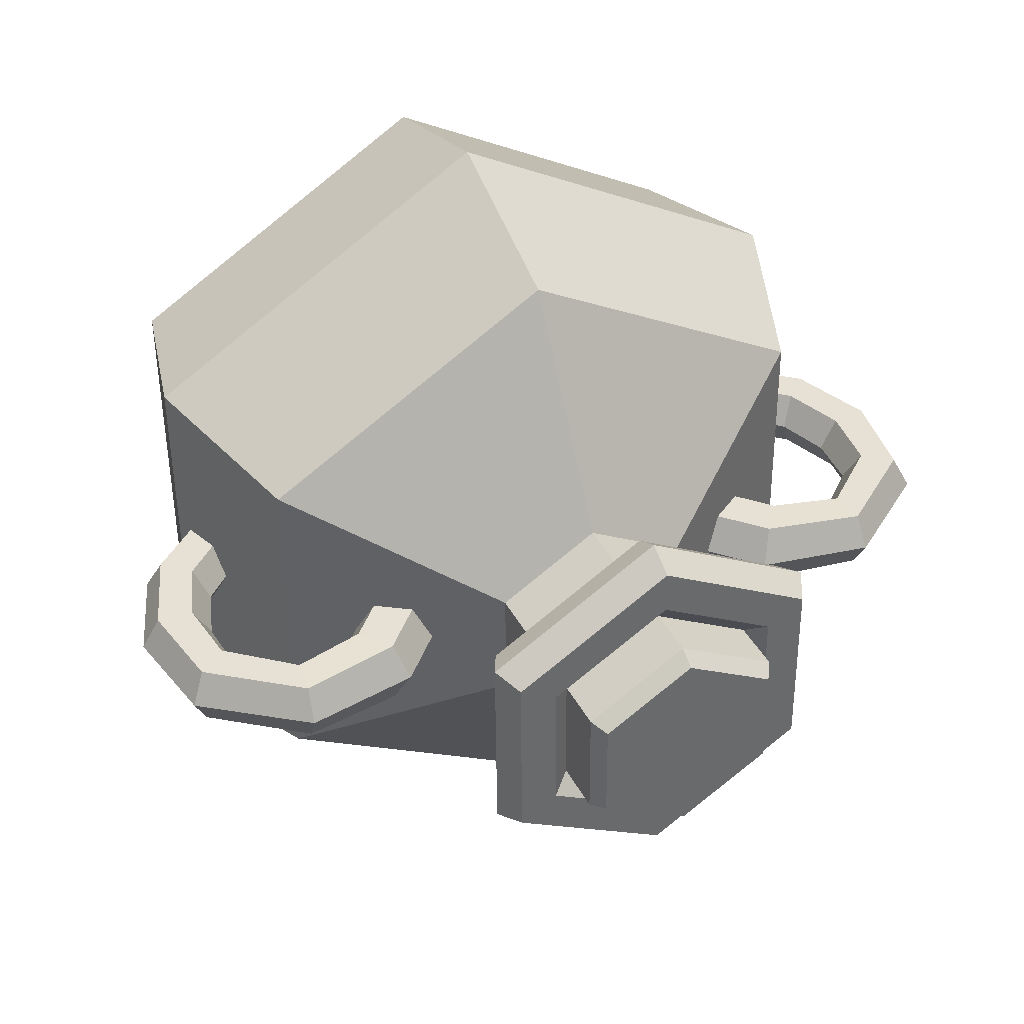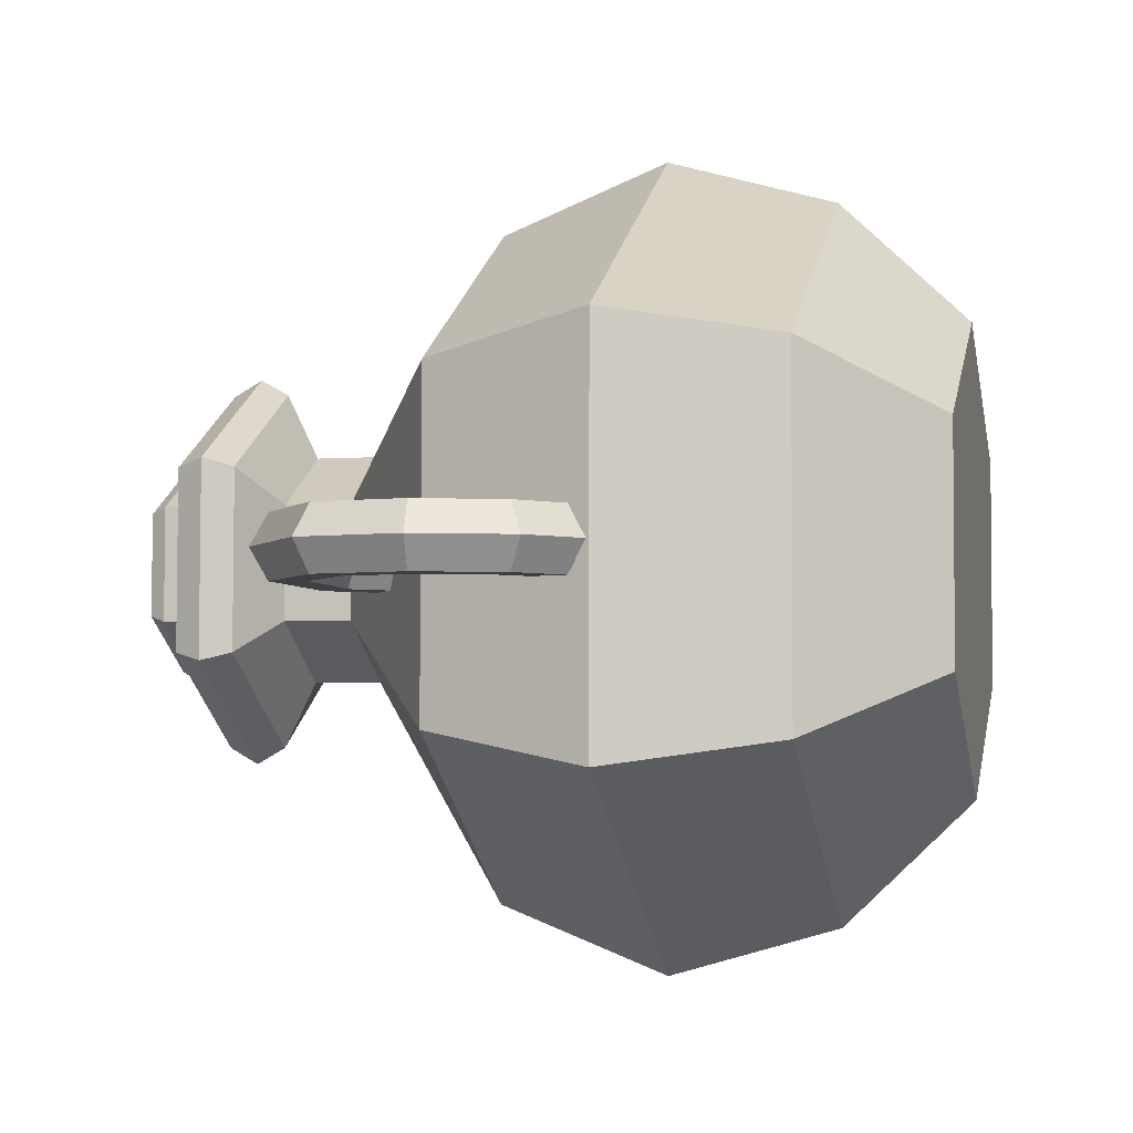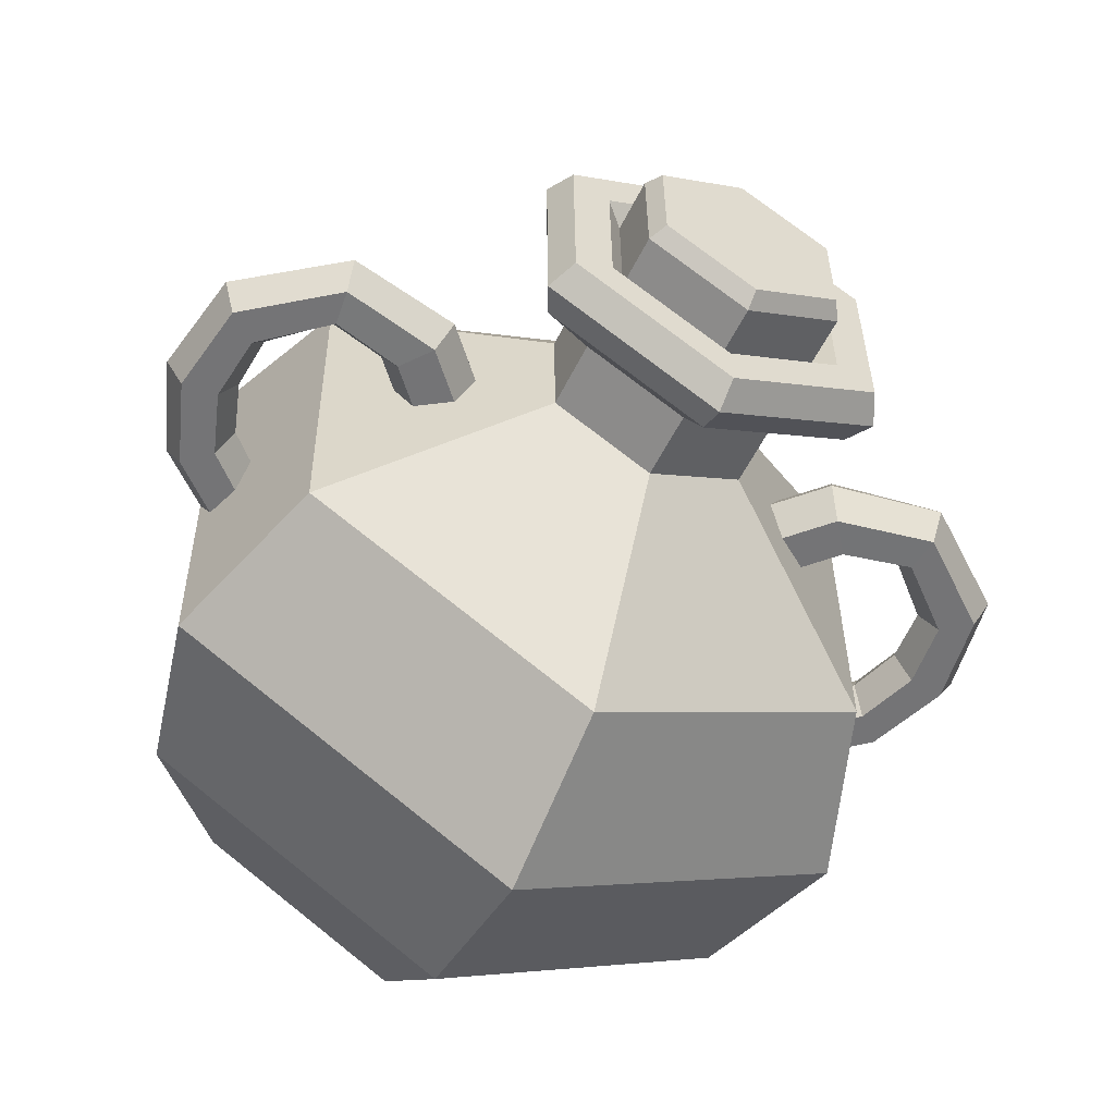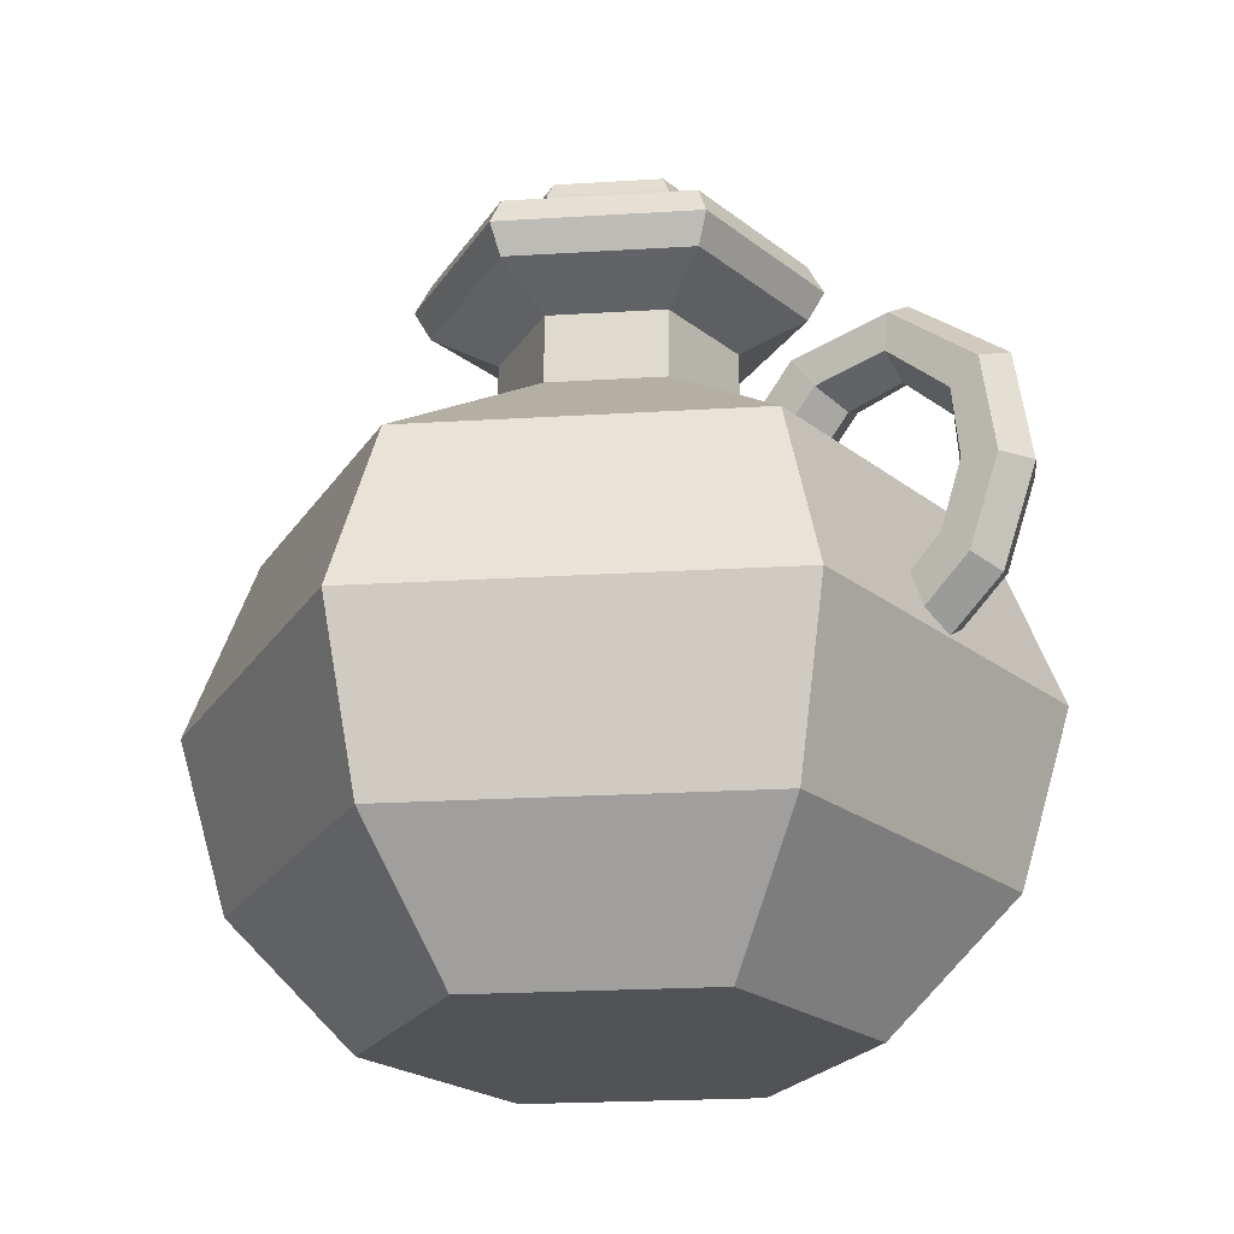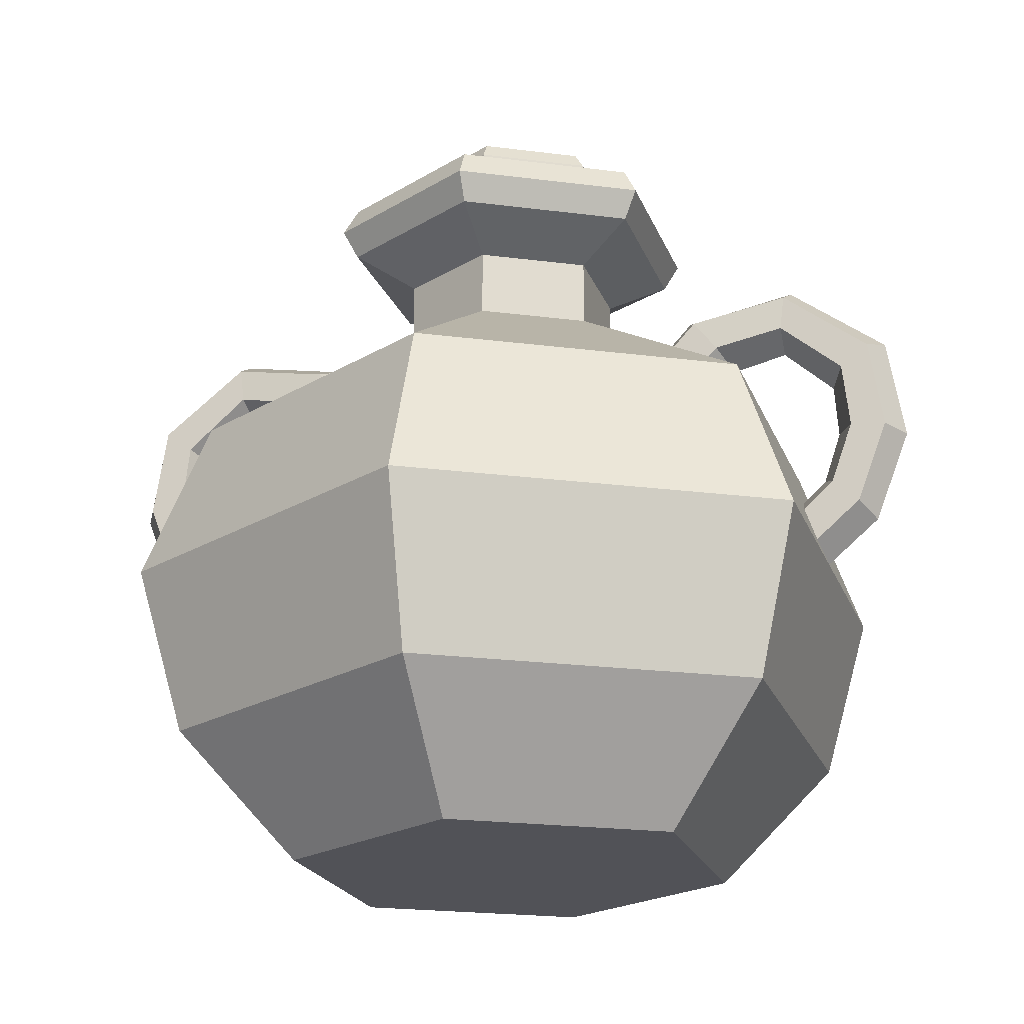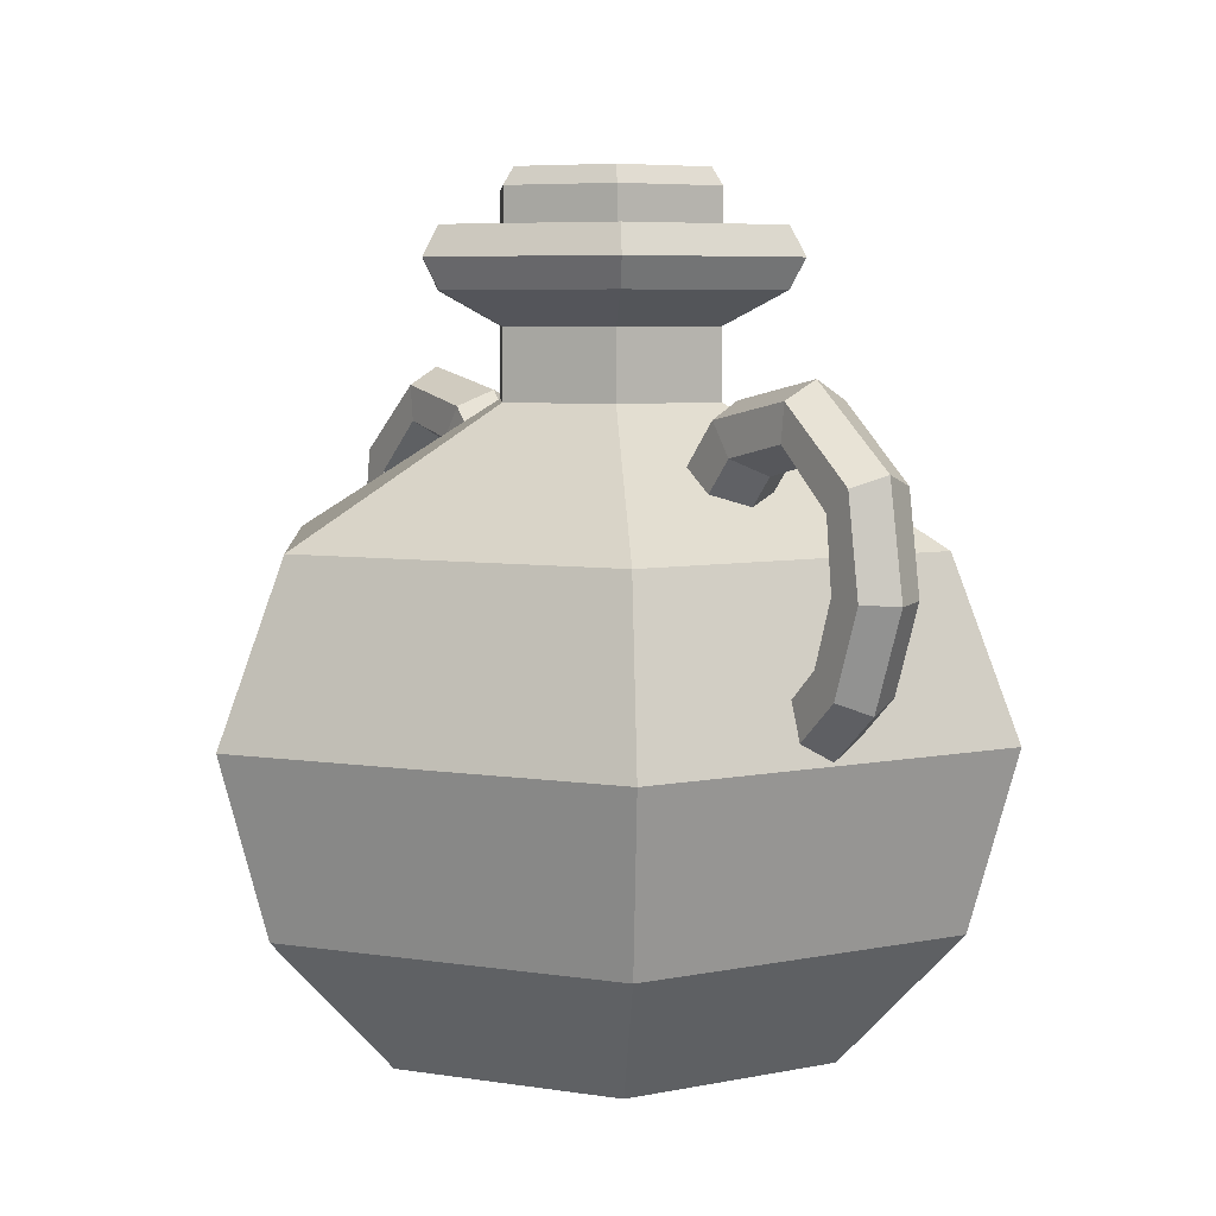
<metadata>
{"format":"obj","ext":"obj","renderer":"f3d","projection":"perspective","resolution":1024,"background":"white","views":[{"elev":39.2,"azim":154.8,"up":"+Z"},{"elev":-3.9,"azim":-76.6,"up":"+Z"},{"elev":-56.3,"azim":153.8,"up":"+Z"},{"elev":-21.8,"azim":-143.2,"up":"+Y"},{"elev":-21.4,"azim":-162.4,"up":"+Y"},{"elev":5.7,"azim":-122.7,"up":"+Y"}]}
</metadata>
<code>
o Red_Potion_9(Doubke-Handle)_Cylinder.086
v -0.02315 0.1136 -0.01283
v -0.02571 0.1092 -0.01428
v -0.02291 0.1136 0.0136
v -0.02545 0.1092 0.0151
v 0.000105 0.1136 0.02661
v 0.000132 0.1092 0.02956
v 0.02288 0.1136 0.01319
v 0.02544 0.1092 0.01464
v 0.02264 0.1136 -0.01325
v 0.02517 0.1092 -0.01475
v -0.000377 0.1136 -0.02626
v -0.000404 0.1092 -0.0292
v -0.02571 0.09116 -0.01428
v -0.02545 0.09116 0.0151
v -0.000404 0.09116 -0.0292
v 0.000132 0.09116 0.02956
v 0.02544 0.09116 0.01464
v 0.02517 0.09116 -0.01475
v -0.01266 0.09116 0.02233
v 0.01239 0.09116 -0.02198
v -0.05172 -0.09414 -0.02923
v -0.07929 -0.06084 -0.04481
v -0.000572 -0.09414 -0.05938
v -0.000861 -0.06084 -0.09105
v 0.05112 -0.09414 -0.03017
v 0.07839 -0.06084 -0.04625
v 0.05166 -0.09414 0.02921
v 0.07922 -0.06084 0.04479
v 0.000511 -0.09414 0.05937
v 0.0008 -0.06084 0.09103
v -0.05118 -0.09414 0.03015
v -0.07845 -0.06084 0.04623
v -0.09026 -0.0169 -0.05101
v -0.000492 0.09256 -0.05062
v -0.04363 0.09256 0.02569
v -0.000976 -0.0169 -0.1036
v 0.04403 0.09256 0.02489
v 0.08925 -0.0169 -0.05265
v 0.000431 0.09256 0.0506
v 0.0902 -0.0169 0.05099
v 0.04356 0.09256 -0.02571
v 0.000915 -0.0169 0.1036
v -0.04409 0.09256 -0.02491
v -0.08931 -0.0169 0.05263
v -0.04 0.09998 0.02356
v 0.000393 0.09998 0.04639
v 0.04036 0.09998 0.02282
v 0.03994 0.09998 -0.02358
v -0.000454 0.09998 -0.04641
v -0.04043 0.09998 -0.02284
v -0.04043 0.08515 -0.02284
v -0.000454 0.08515 -0.04641
v 0.03994 0.08515 -0.02358
v 0.04036 0.08515 0.02282
v 0.000393 0.08515 0.04639
v -0.04 0.08515 0.02356
v -0.02539 0.07681 0.01494
v 0.000238 0.07681 0.02943
v 0.0256 0.07681 0.01448
v 0.02533 0.07681 -0.01496
v -0.000299 0.07681 -0.02945
v -0.02566 0.07681 -0.0145
v -0.02566 0.05924 -0.0145
v -0.000299 0.05924 -0.02945
v 0.02533 0.05924 -0.01496
v 0.0256 0.05924 0.01448
v 0.000238 0.05924 0.02943
v -0.02539 0.05924 0.01494
v -0.07439 0.02654 0.04383
v 0.000757 0.02654 0.0863
v 0.07511 0.02654 0.04246
v 0.07432 0.02654 -0.04385
v -0.000818 0.02654 -0.08632
v -0.07517 0.02654 -0.04248
v -0.03025 0.09998 0.01781
v 0.00029 0.09998 0.03507
v 0.03051 0.09998 0.01725
v 0.03019 0.09998 -0.01783
v -0.000351 0.09998 -0.03509
v -0.03057 0.09998 -0.01727
v -0.02461 0.09494 0.01448
v 0.00023 0.09494 0.02853
v 0.02481 0.09494 0.01403
v 0.02455 0.09494 -0.0145
v -0.000291 0.09494 -0.02855
v -0.02487 0.09494 -0.01405
v 0.05691 0.03428 9e-06
v 0.05268 0.03723 0.008941
v 0.04422 0.04313 0.008941
v 0.03999 0.04608 9e-06
v 0.04422 0.04313 -0.008924
v 0.05268 0.03723 -0.008924
v 0.06295 0.04823 -0.008924
v 0.05672 0.05645 -0.008924
v 0.0536 0.06056 9e-06
v 0.05672 0.05645 0.008941
v 0.06295 0.04823 0.008941
v 0.06607 0.04412 9e-06
v 0.08116 0.05202 -0.00806
v 0.08231 0.06127 -0.00806
v 0.08289 0.06589 9e-06
v 0.08231 0.06127 0.008078
v 0.08116 0.05202 0.008078
v 0.08058 0.0474 9e-06
v 0.09749 0.03811 -0.00806
v 0.1049 0.04373 -0.00806
v 0.1086 0.04654 9e-06
v 0.1049 0.04373 0.008078
v 0.09749 0.03811 0.008078
v 0.09377 0.0353 9e-06
v 0.09938 0.02083 -0.00806
v 0.1086 0.01983 -0.00806
v 0.1133 0.01934 9e-06
v 0.1086 0.01983 0.008078
v 0.09938 0.02083 0.008078
v 0.09475 0.02132 9e-06
v 0.09363 0.004736 -0.00806
v 0.1005 -0.001515 -0.00806
v 0.104 -0.004641 9e-06
v 0.1005 -0.001515 0.008078
v 0.09363 0.004736 0.008078
v 0.09018 0.007862 9e-06
v 0.08134 -0.006224 -0.00806
v 0.08476 -0.01489 -0.00806
v 0.08647 -0.01922 9e-06
v 0.08476 -0.01489 0.008078
v 0.08134 -0.006224 0.008078
v 0.07962 -0.001891 9e-06
v -0.05626 0.03428 9e-06
v -0.05203 0.03723 -0.008924
v -0.04357 0.04313 -0.008924
v -0.03934 0.04608 9e-06
v -0.04357 0.04313 0.008941
v -0.05203 0.03723 0.008941
v -0.0623 0.04823 0.008941
v -0.05607 0.05645 0.008941
v -0.05296 0.06056 9e-06
v -0.05607 0.05645 -0.008924
v -0.0623 0.04823 -0.008924
v -0.06542 0.04412 9e-06
v -0.08051 0.05202 0.008078
v -0.08167 0.06127 0.008078
v -0.08224 0.06589 9e-06
v -0.08167 0.06127 -0.00806
v -0.08051 0.05202 -0.00806
v -0.07993 0.0474 9e-06
v -0.09684 0.03811 0.008078
v -0.1043 0.04373 0.008078
v -0.108 0.04654 9e-06
v -0.1043 0.04373 -0.00806
v -0.09684 0.03811 -0.00806
v -0.09312 0.0353 9e-06
v -0.09873 0.02083 0.008078
v -0.108 0.01983 0.008078
v -0.1126 0.01934 9e-06
v -0.108 0.01983 -0.00806
v -0.09873 0.02083 -0.00806
v -0.0941 0.02132 9e-06
v -0.09298 0.004736 0.008078
v -0.09989 -0.001515 0.008078
v -0.1033 -0.004641 9e-06
v -0.09989 -0.001515 -0.00806
v -0.09298 0.004736 -0.00806
v -0.08953 0.007862 9e-06
v -0.08069 -0.006224 0.008078
v -0.08411 -0.01489 0.008078
v -0.08582 -0.01922 9e-06
v -0.08411 -0.01489 -0.00806
v -0.08069 -0.006224 -0.00806
v -0.07898 -0.001891 9e-06
f 2 4 3 1
f 4 6 5 3
f 6 8 7 5
f 8 10 9 7
f 10 12 11 9
f 12 2 1 11
f 1 3 5 7 9 11
f 2 13 14 4
f 6 16 17 8
f 12 15 13 2
f 10 18 20 15 12
f 8 17 18 10
f 4 14 19 16 6
f 24 36 38 26
f 28 40 42 30
f 30 42 44 32
f 32 44 33 22
f 26 38 40 28
f 55 54 37 39
f 22 24 23 21
f 24 26 25 23
f 26 28 27 25
f 28 30 29 27
f 30 32 31 29
f 32 22 21 31
f 21 23 25 27 29 31
f 60 61 52 53
f 58 59 54 55
f 59 60 53 54
f 57 58 55 56
f 61 62 51 52
f 39 37 47 46
f 22 33 36 24
f 51 56 35 43
f 35 39 46 45
f 34 43 50 49
f 41 34 49 48
f 52 51 43 34
f 65 64 61 60
f 56 55 39 35
f 43 35 45 50
f 53 52 34 41
f 37 41 48 47
f 54 53 41 37
f 73 74 63 64
f 68 67 58 57
f 62 57 56 51
f 64 63 62 61
f 63 68 57 62
f 67 66 59 58
f 42 40 71 70
f 69 70 67 68
f 70 71 66 67
f 74 69 68 63
f 72 73 64 65
f 66 65 60 59
f 71 72 65 66
f 36 33 74 73
f 44 42 70 69
f 38 36 73 72
f 33 44 69 74
f 40 38 72 71
f 47 48 78 77
f 50 45 75 80
f 46 47 77 76
f 48 49 79 78
f 49 50 80 79
f 45 46 76 75
f 75 76 82 81
f 78 79 85 84
f 76 77 83 82
f 79 80 86 85
f 77 78 84 83
f 80 75 81 86
f 95 94 91 90
f 98 97 88 87
f 94 93 92 91
f 93 98 87 92
f 97 96 89 88
f 96 95 90 89
f 96 97 103 102
f 93 94 100 99
f 95 96 102 101
f 94 95 101 100
f 98 93 99 104
f 97 98 104 103
f 100 101 107 106
f 104 99 105 110
f 103 104 110 109
f 102 103 109 108
f 99 100 106 105
f 101 102 108 107
f 108 109 115 114
f 105 106 112 111
f 107 108 114 113
f 106 107 113 112
f 110 105 111 116
f 109 110 116 115
f 112 113 119 118
f 116 111 117 122
f 115 116 122 121
f 114 115 121 120
f 111 112 118 117
f 113 114 120 119
f 120 121 127 126
f 117 118 124 123
f 119 120 126 125
f 118 119 125 124
f 122 117 123 128
f 121 122 128 127
f 137 136 133 132
f 140 139 130 129
f 136 135 134 133
f 135 140 129 134
f 139 138 131 130
f 138 137 132 131
f 138 139 145 144
f 135 136 142 141
f 137 138 144 143
f 136 137 143 142
f 140 135 141 146
f 139 140 146 145
f 142 143 149 148
f 146 141 147 152
f 145 146 152 151
f 144 145 151 150
f 141 142 148 147
f 143 144 150 149
f 150 151 157 156
f 147 148 154 153
f 149 150 156 155
f 148 149 155 154
f 152 147 153 158
f 151 152 158 157
f 154 155 161 160
f 158 153 159 164
f 157 158 164 163
f 156 157 163 162
f 153 154 160 159
f 155 156 162 161
f 162 163 169 168
f 159 160 166 165
f 161 162 168 167
f 160 161 167 166
f 164 159 165 170
f 163 164 170 169

</code>
